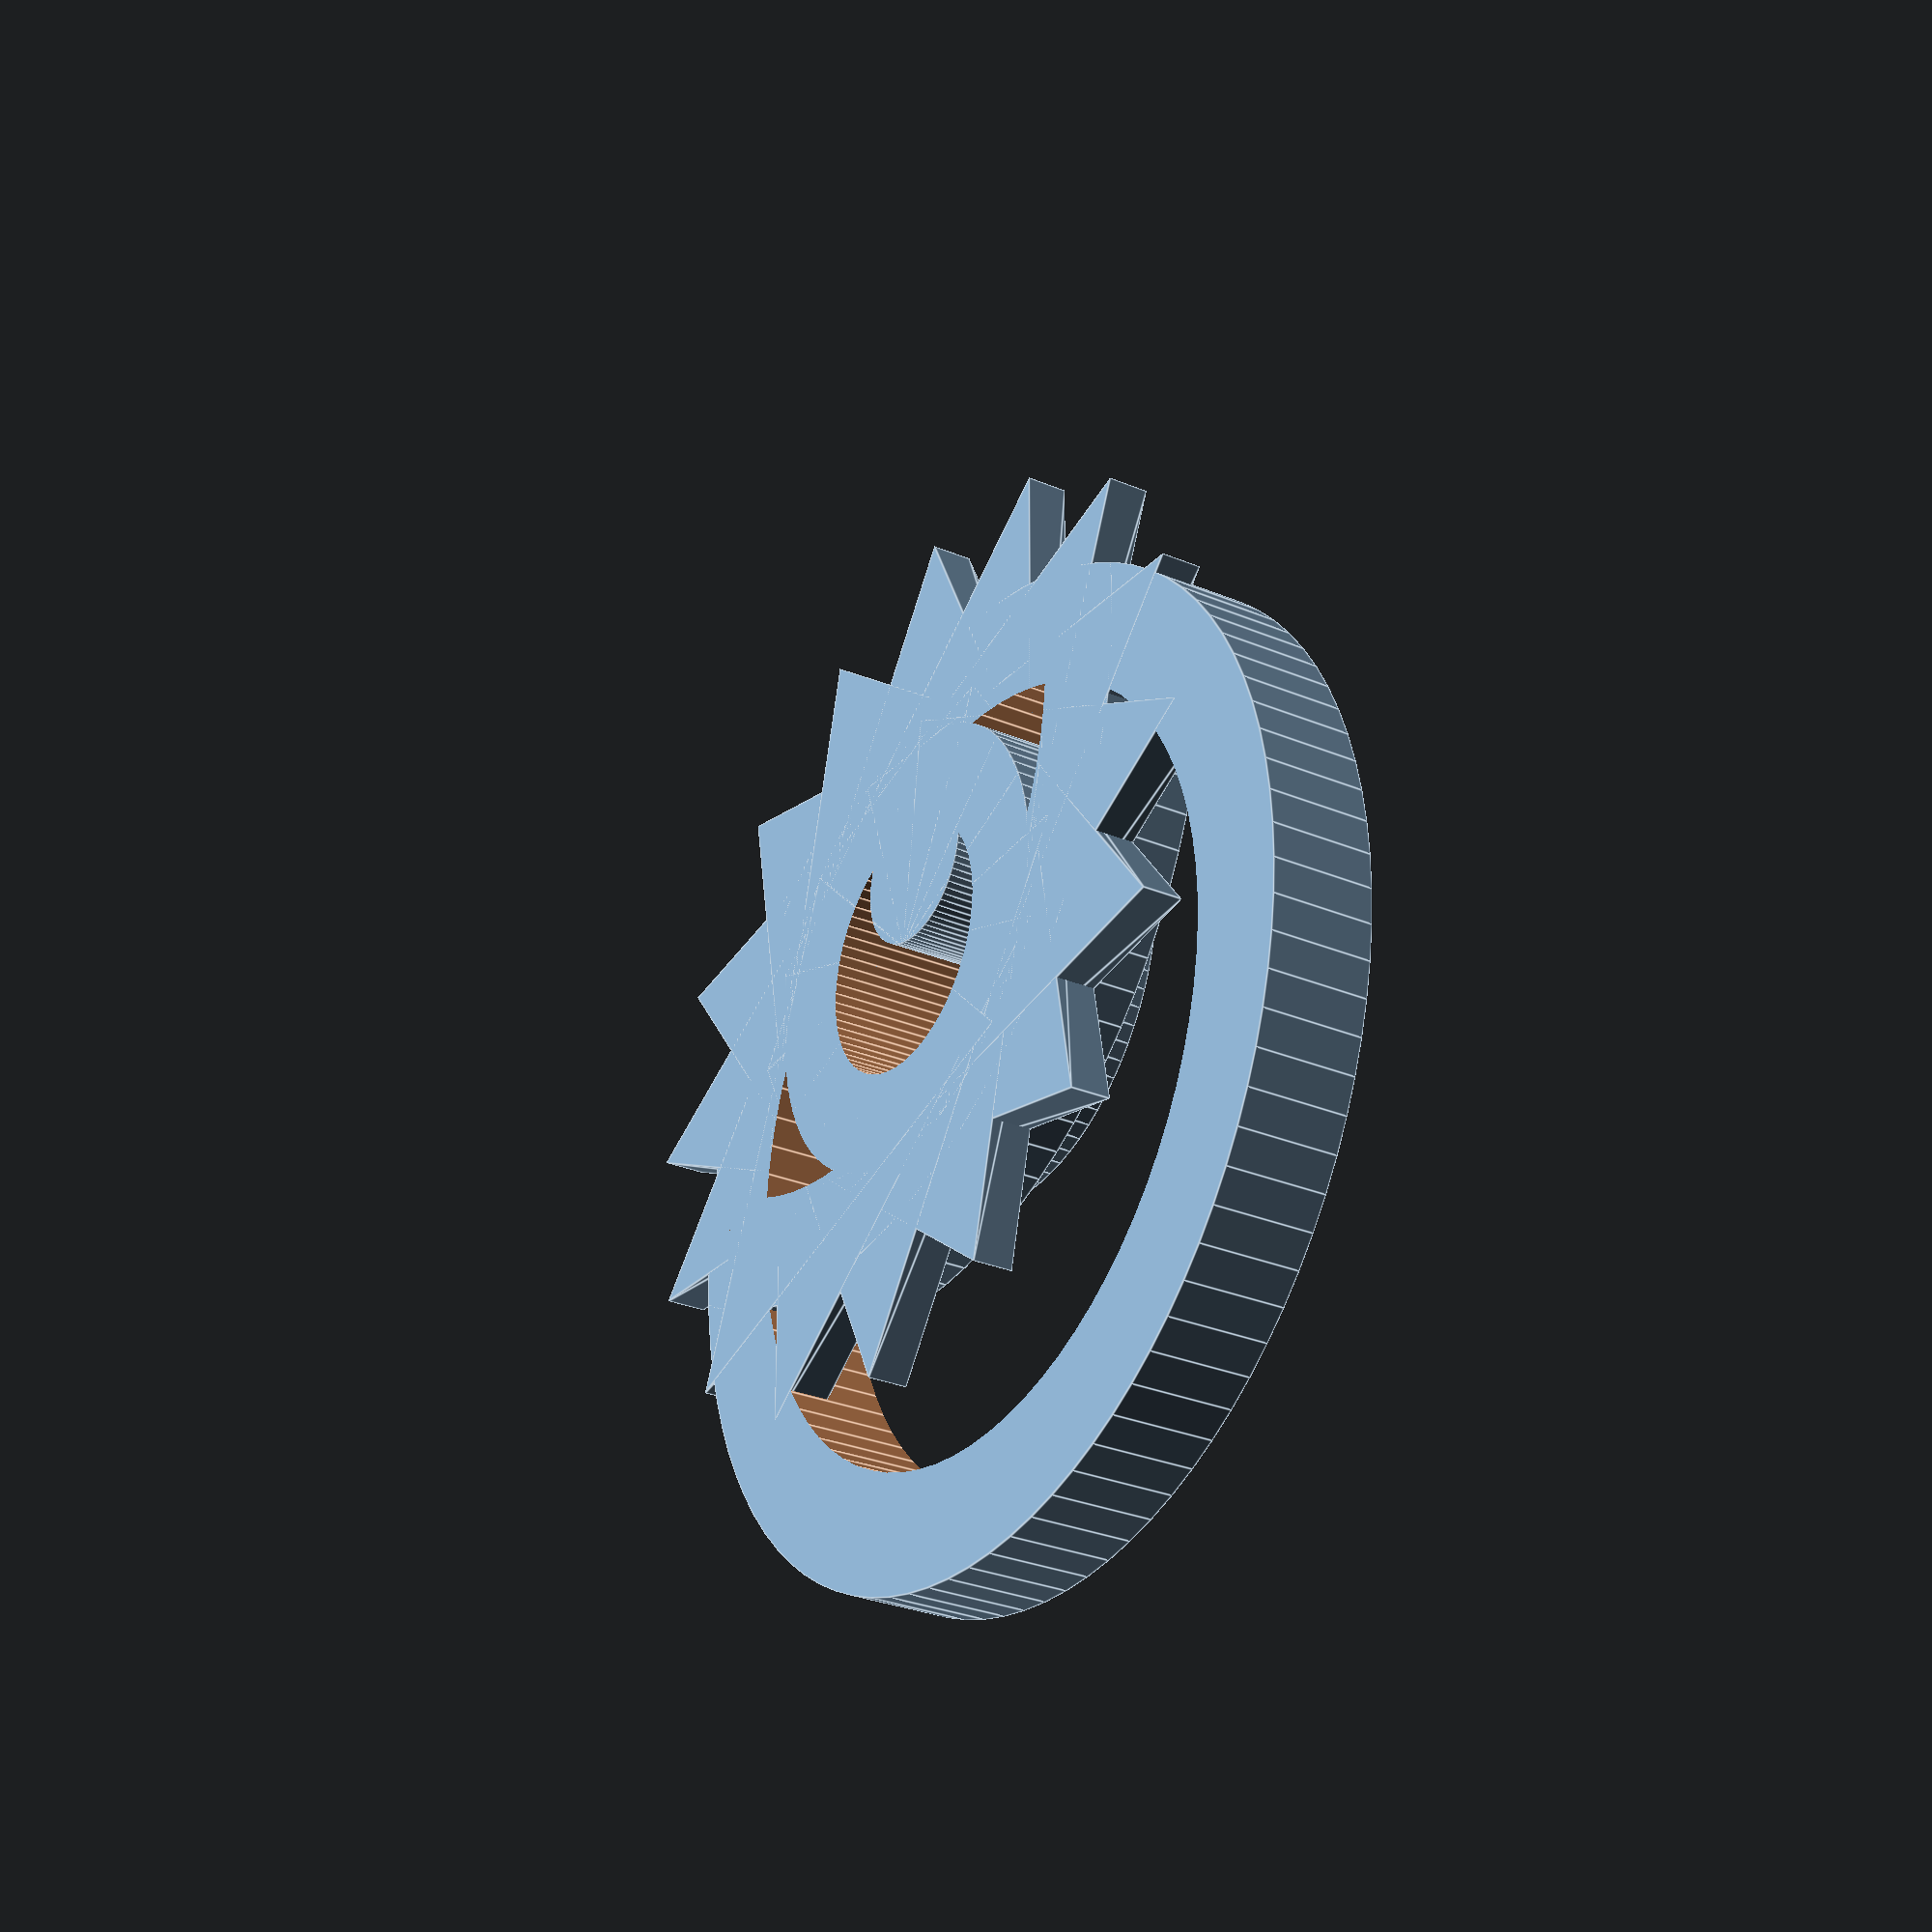
<openscad>
/*
 * Changes from Guido's original version:
 * - converted outline code to use iterator for simplicity of modification
 * - adjusted inside cylinder of eye from 9.5 rad to 9.2 rad to help with build
 * - adjusted inside cylinder of cornea from 3.5 rad to 3.1 rad to help with build
 * - re-scaled token (at bottom of file) by 0.8x in all dimensions
 */

module focus() {

/* outline of eye */
for (i=[0:1]) {
	rotate([0,0,180*i]) difference() {
		translate([-5.5, 0, 0]) difference() {
			cylinder(h = 2.5, r = 12, $fn = 90);
			translate([0, 0, -0.5]) cylinder(h = 10, r = 9.2, $fn = 80);
		}
		translate([-100, -100., -100]) cube([100, 200, 200]);
	}
}

difference() {
	cylinder(h = 3.5, r = 5.5, $fn = 80);
	translate([0, 0, -0.5]) cylinder(h = 10, r = 3.1, $fn = 80);
}

translate([-1.5, -1.5, 0]) {
	cylinder(h = 3, r = 2, $fn = 80);
}

rays = 16;

difference() {
	union() scale([1.1, 1.35, 1]) {
		for(i = [0:rays - 1]) {
			rotate([0, 0, ((360 / rays) / 2) + (i * (360 / rays))]) {
				linear_extrude(height = 1) {
					polygon([[-5, 0], [5, 0], [0, 9]]);
				}
			}
		}
	}
	union() {
		intersection() {
			translate([-5.5, 0, -1]) cylinder(h = 5, r = 11, $fn = 80);
			translate([5.5, 0, -1]) cylinder(h = 5, r = 11, $fn = 80);
		}
	}
}

}

scale([0.8,0.8,0.8]) focus();

// cube(10, 10, 10);

</openscad>
<views>
elev=29.5 azim=122.0 roll=238.2 proj=p view=edges
</views>
